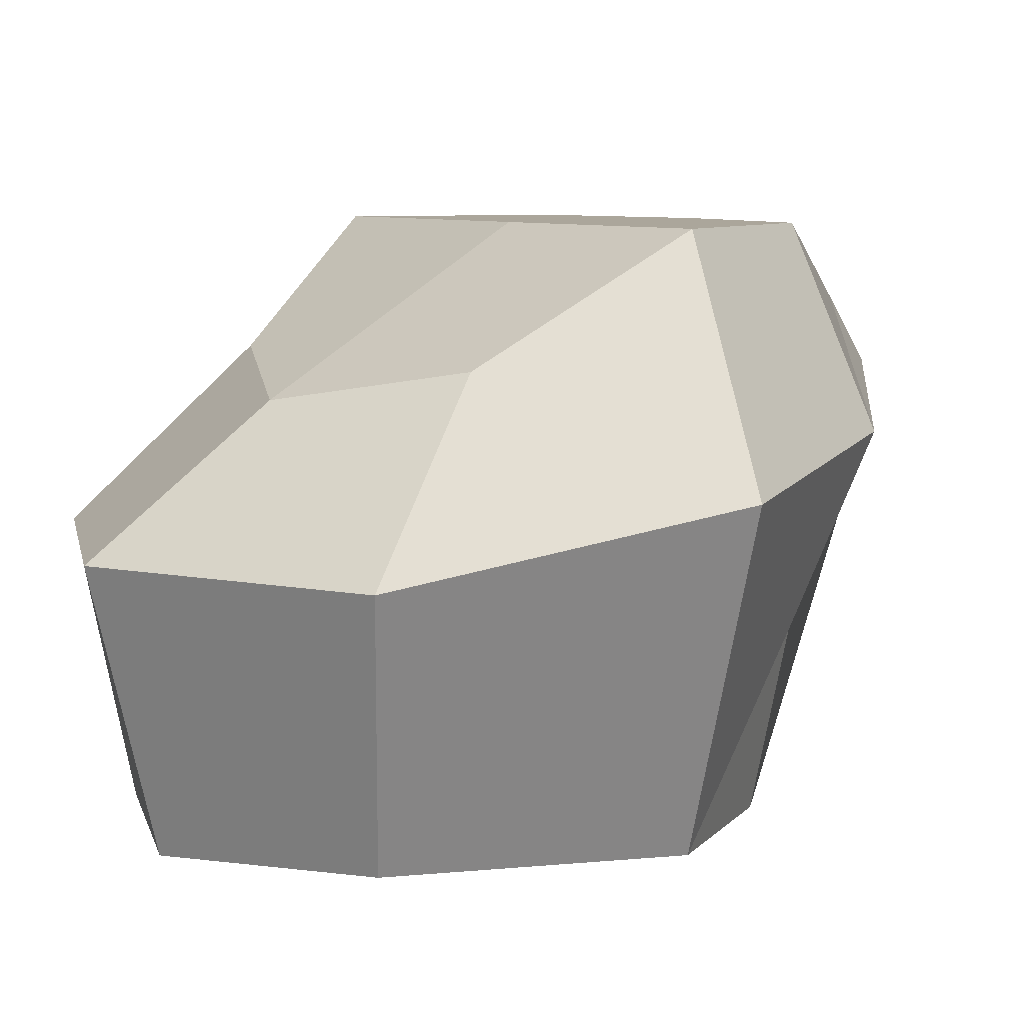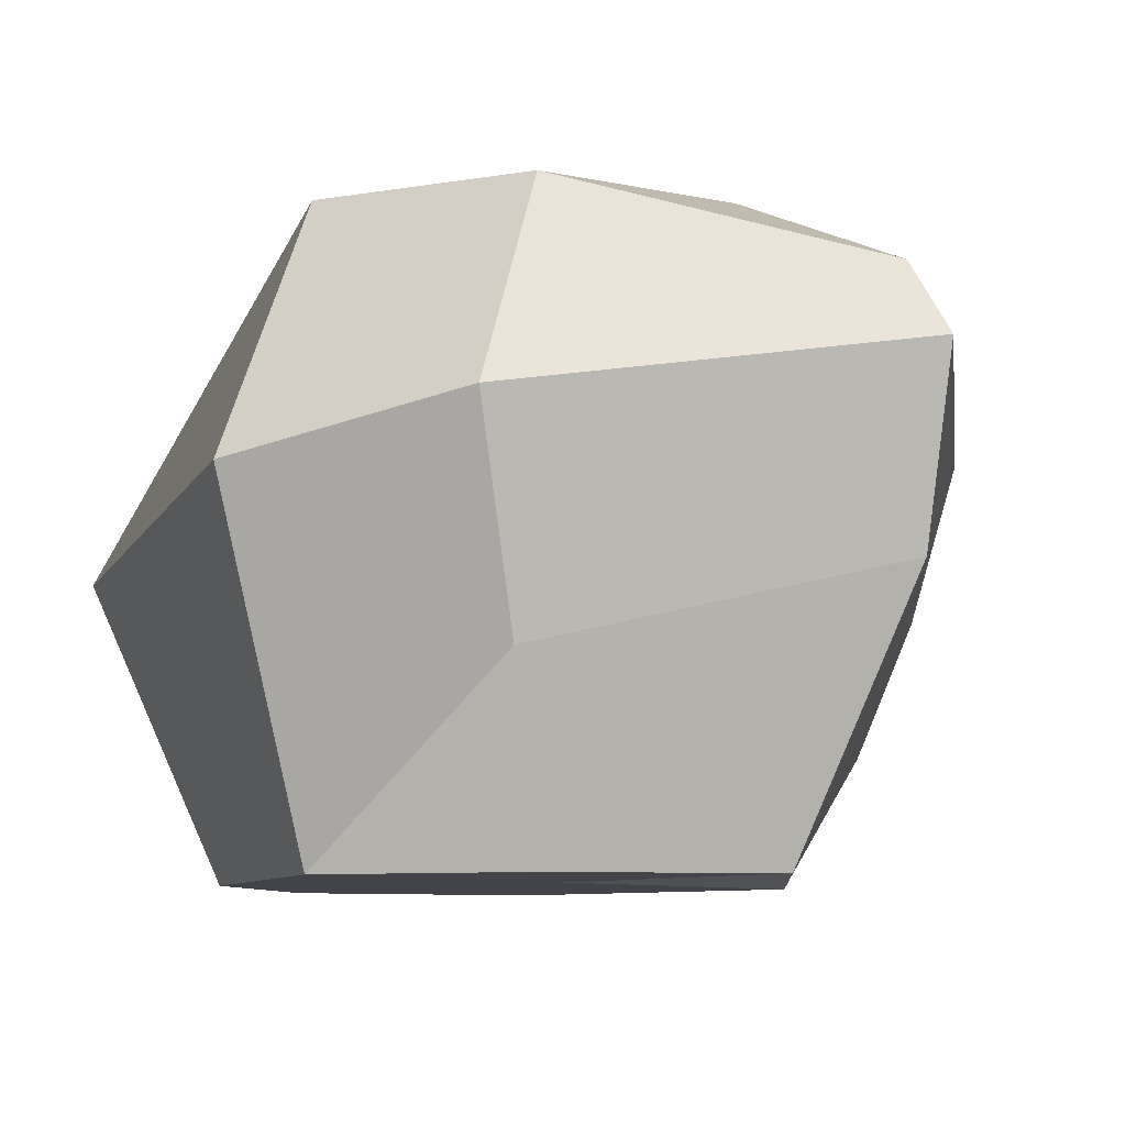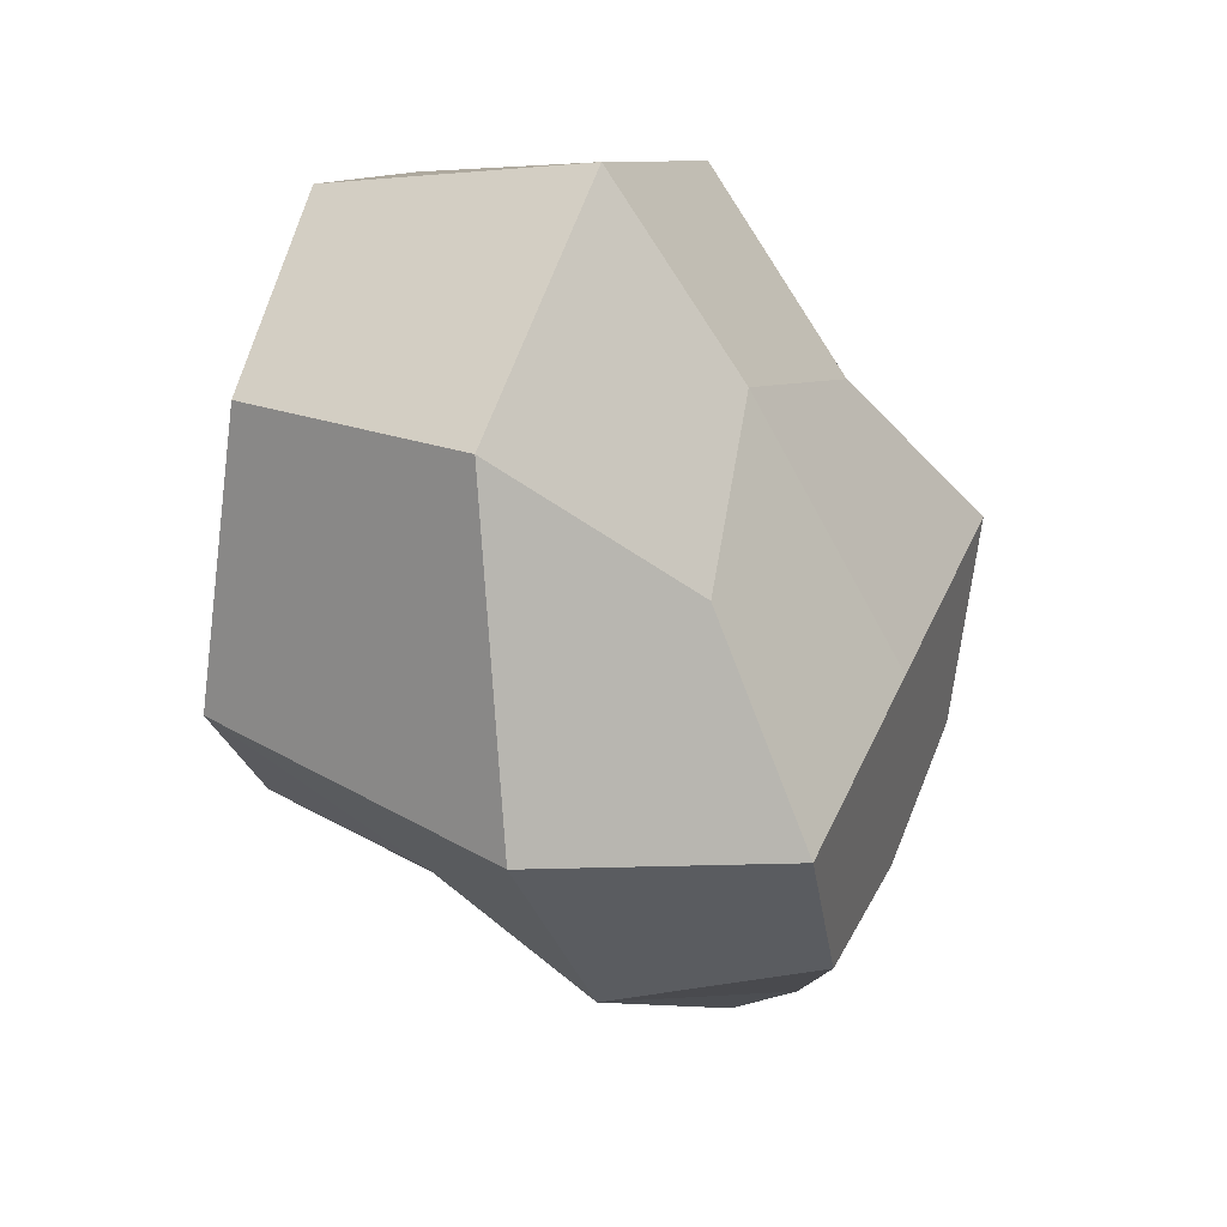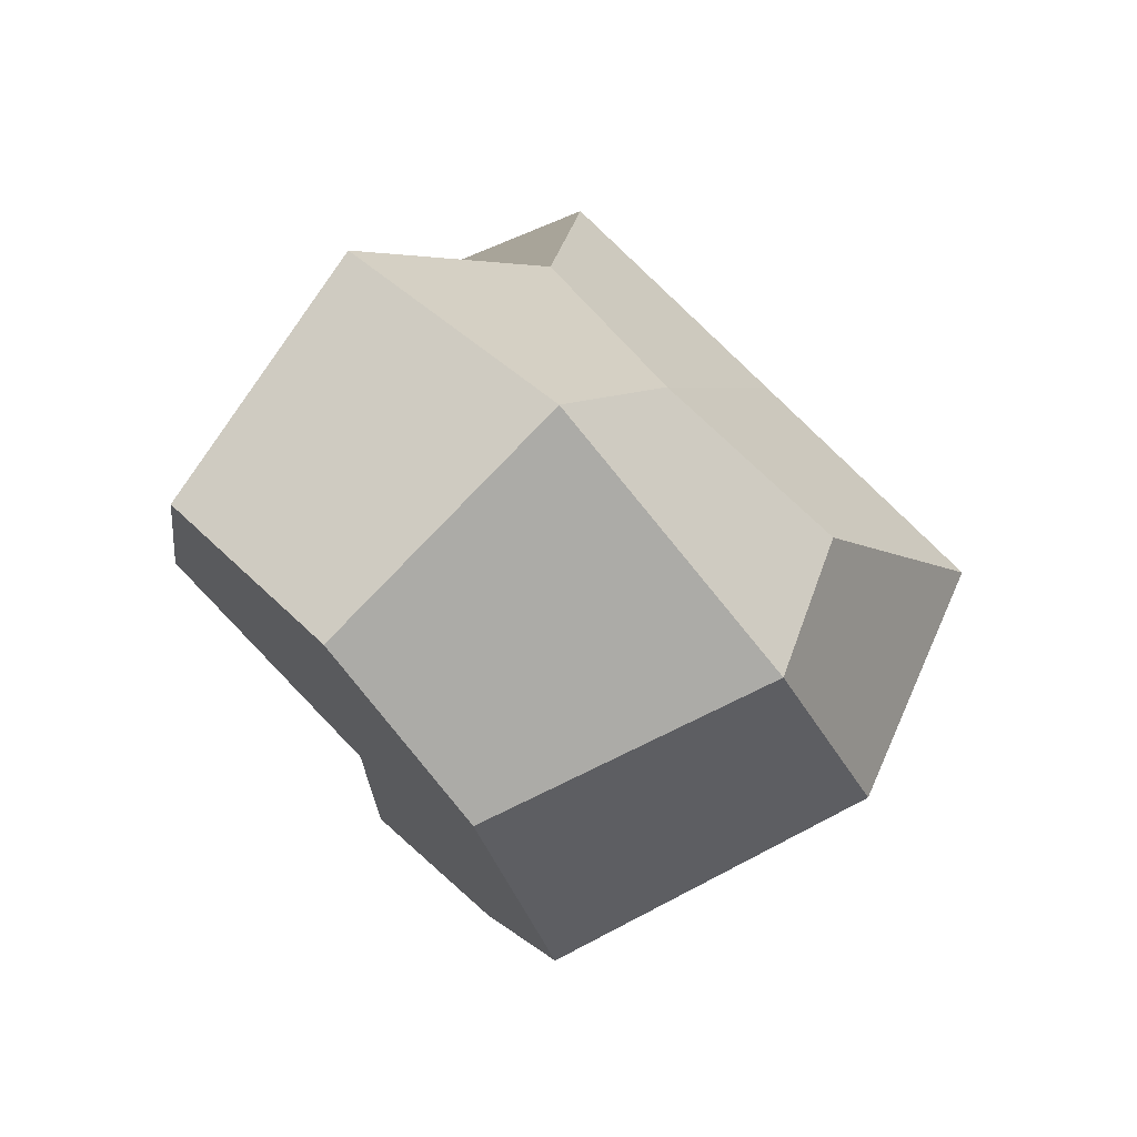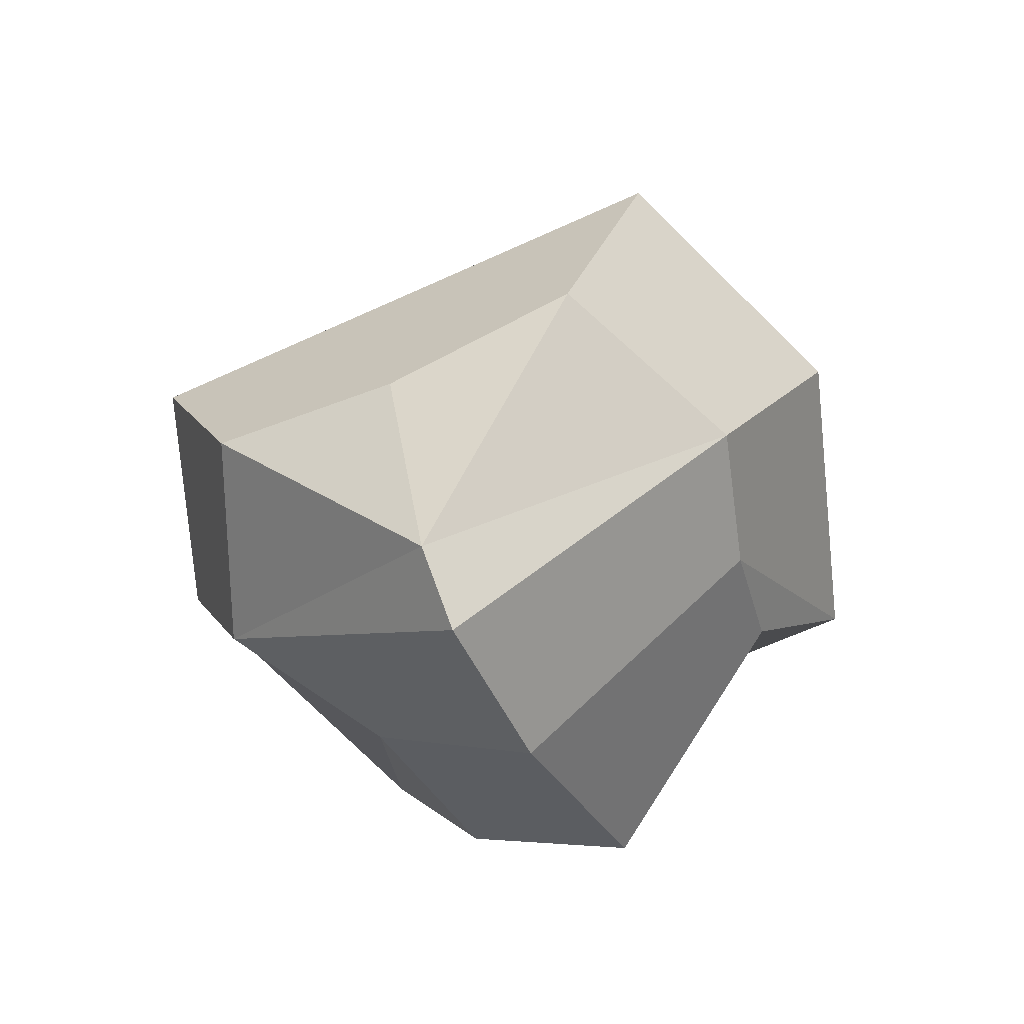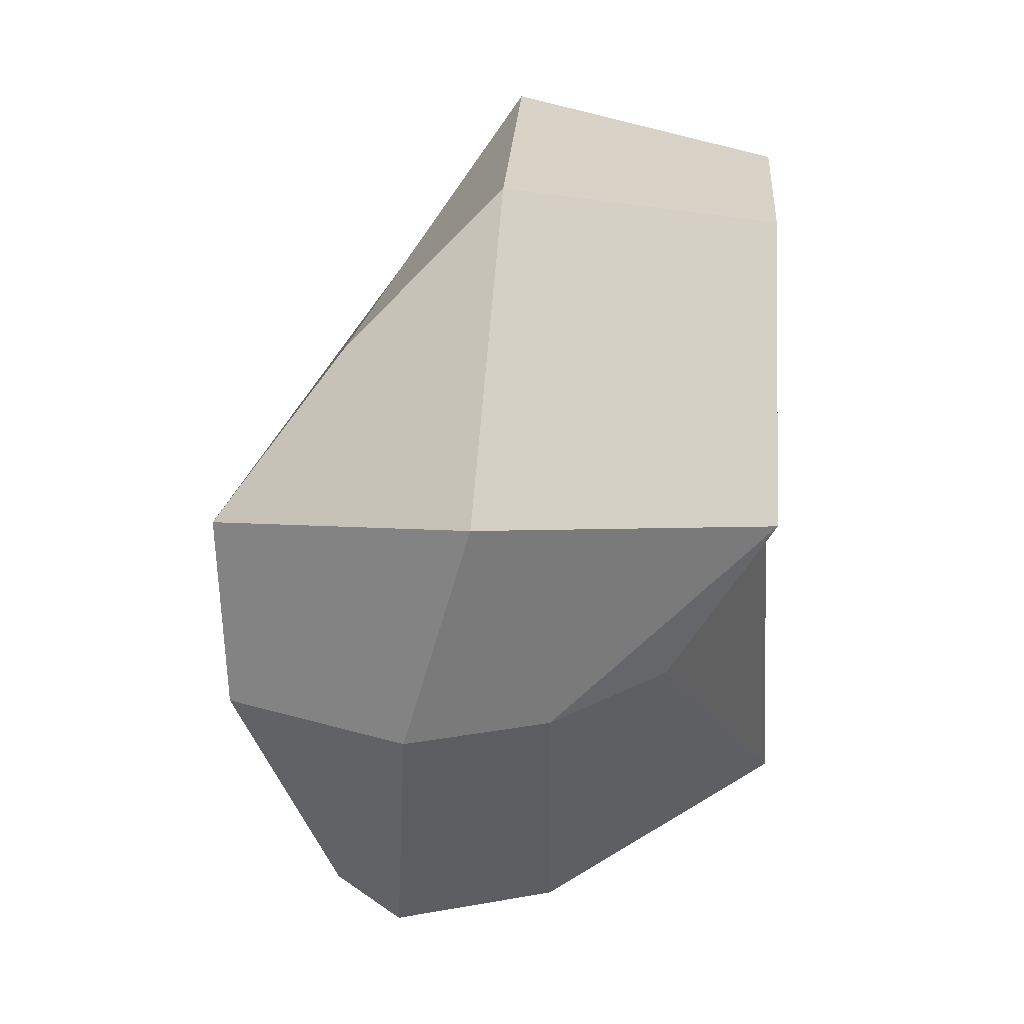
<metadata>
{"format":"obj","ext":"obj","renderer":"f3d","projection":"perspective","resolution":1024,"background":"white","views":[{"elev":7.9,"azim":54.5,"up":"+Y"},{"elev":-8.4,"azim":138.9,"up":"+Y"},{"elev":35.5,"azim":110.9,"up":"+Z"},{"elev":71.9,"azim":46.3,"up":"+Z"},{"elev":-62.7,"azim":-155.0,"up":"+Z"},{"elev":3.1,"azim":-86.0,"up":"+Z"}]}
</metadata>
<code>
g default
v 3.987 -0.01124 -3.446
v 3.987 -0.01124 -4.027
v 4.007 0.5869 -3.567
v 4.007 0.754 -4.067
v 3.488 0.5869 -3.567
v 3.488 0.754 -4.067
v 3.456 -0.01124 -3.399
v 3.456 0.1375 -4.018
v 3.747 0.5403 -3.445
v 3.747 0.6379 -4.373
v 3.747 -0.01124 -4.192
v 3.747 -0.01124 -3.281
v 4.122 0.357 -3.358
v 4.122 0.4931 -4.108
v 3.747 0.5452 -4.436
v 3.372 0.4931 -4.108
v 3.372 0.357 -3.358
v 3.747 0.357 -3.188
v 4.122 -0.01124 -3.809
v 3.747 -0.01124 -3.809
v 3.372 -0.01124 -3.809
v 3.242 0.3901 -3.809
v 3.372 0.7534 -3.807
v 3.747 0.7534 -3.807
v 4.122 0.7534 -3.807
v 4.252 0.4372 -3.809
v 3.747 0.754 -4.113
v 4.027 0.2289 -4.053
v 3.747 0.3137 -4.393
v 3.431 0.2967 -4.086
g Stone4
f 25 26 14 4
f 6 27 10
f 22 23 6 16
f 20 21 8 11
f 10 16 6
f 17 18 9 5
f 27 4 10
f 14 15 10
f 19 20 11 2
f 9 18 13 3
f 26 19 28 14
f 28 29 15 14
f 16 15 29 30
f 21 22 16 30
f 7 12 18 17
f 13 18 12 1
f 12 20 19 1
f 7 21 20 12
f 17 22 21 7
f 5 23 22 17
f 9 24 23 5
f 3 25 24 9
f 13 26 25 3
f 1 19 26 13
f 23 24 27 6
f 24 25 4 27
f 28 19 2
f 2 11 29 28
f 30 29 11 8
f 21 30 8
f 10 15 16
f 14 10 4

</code>
